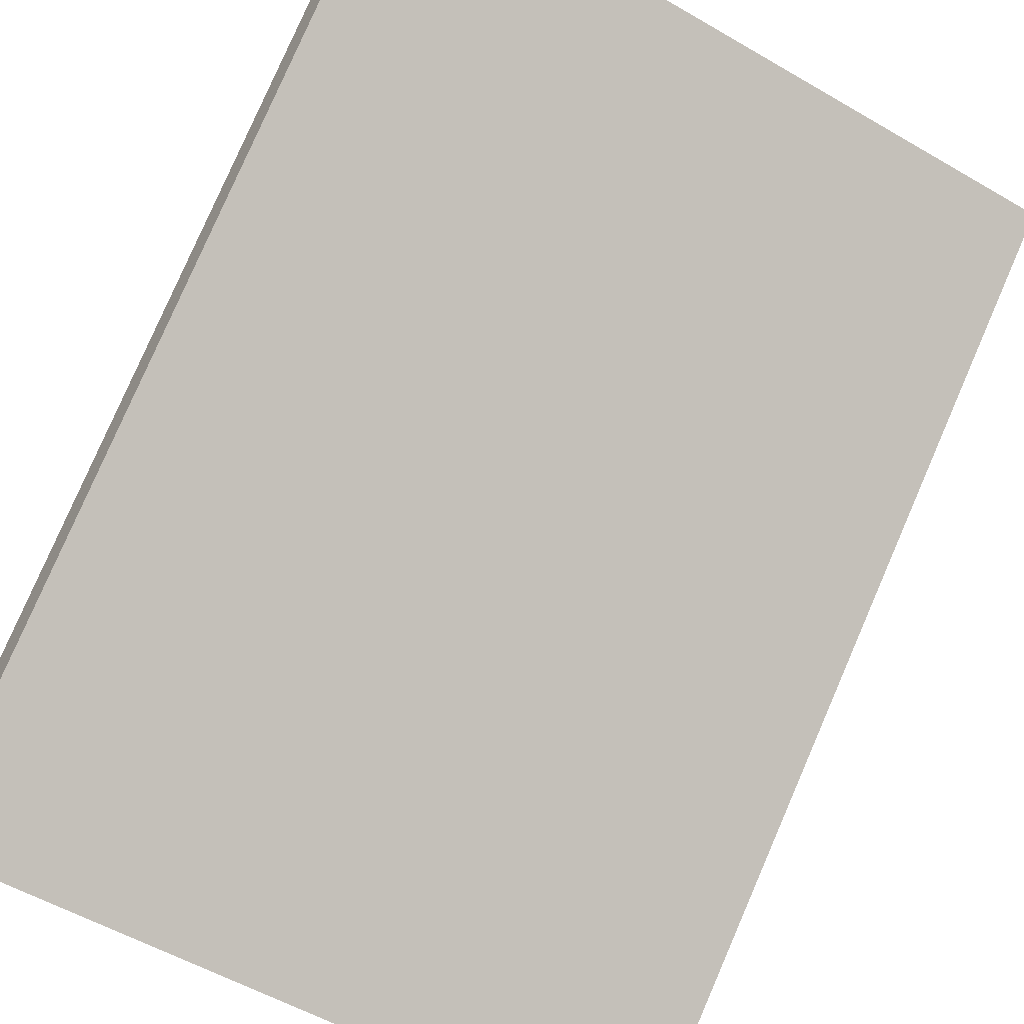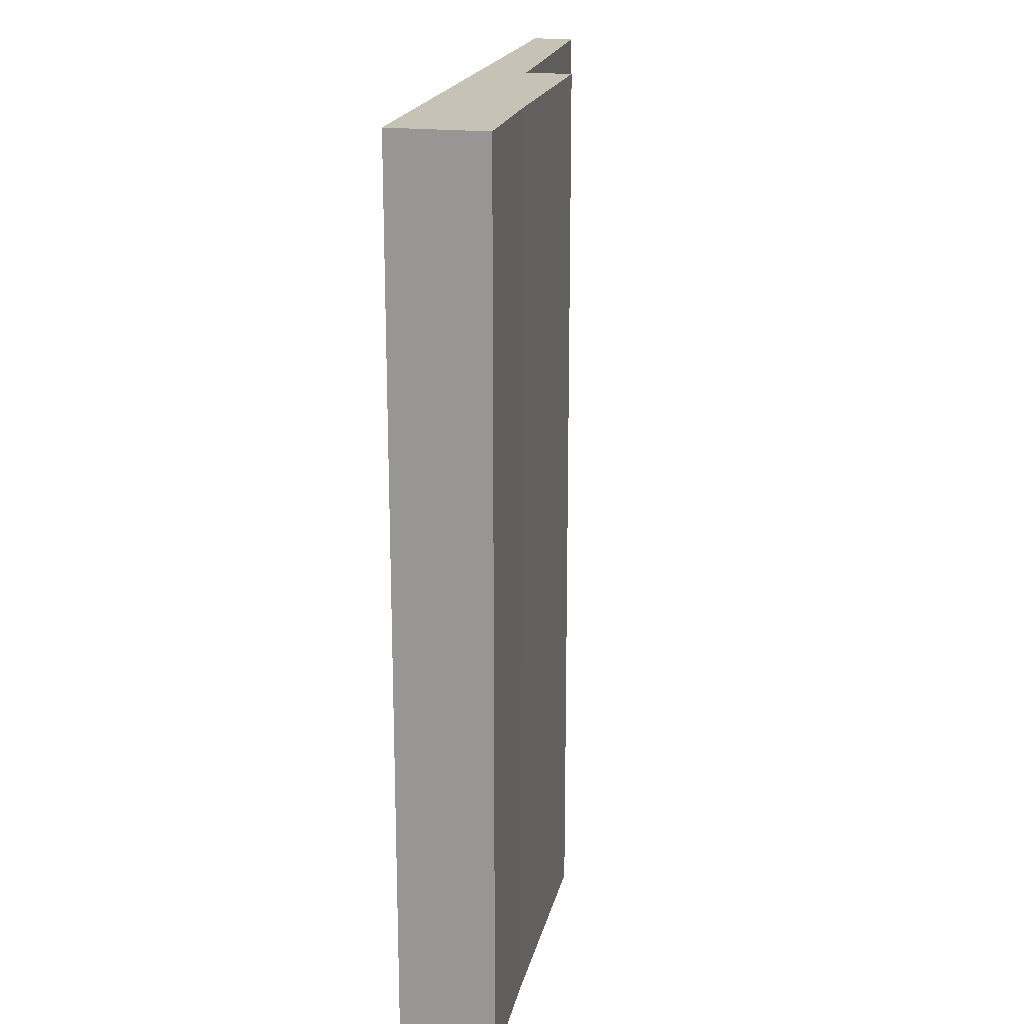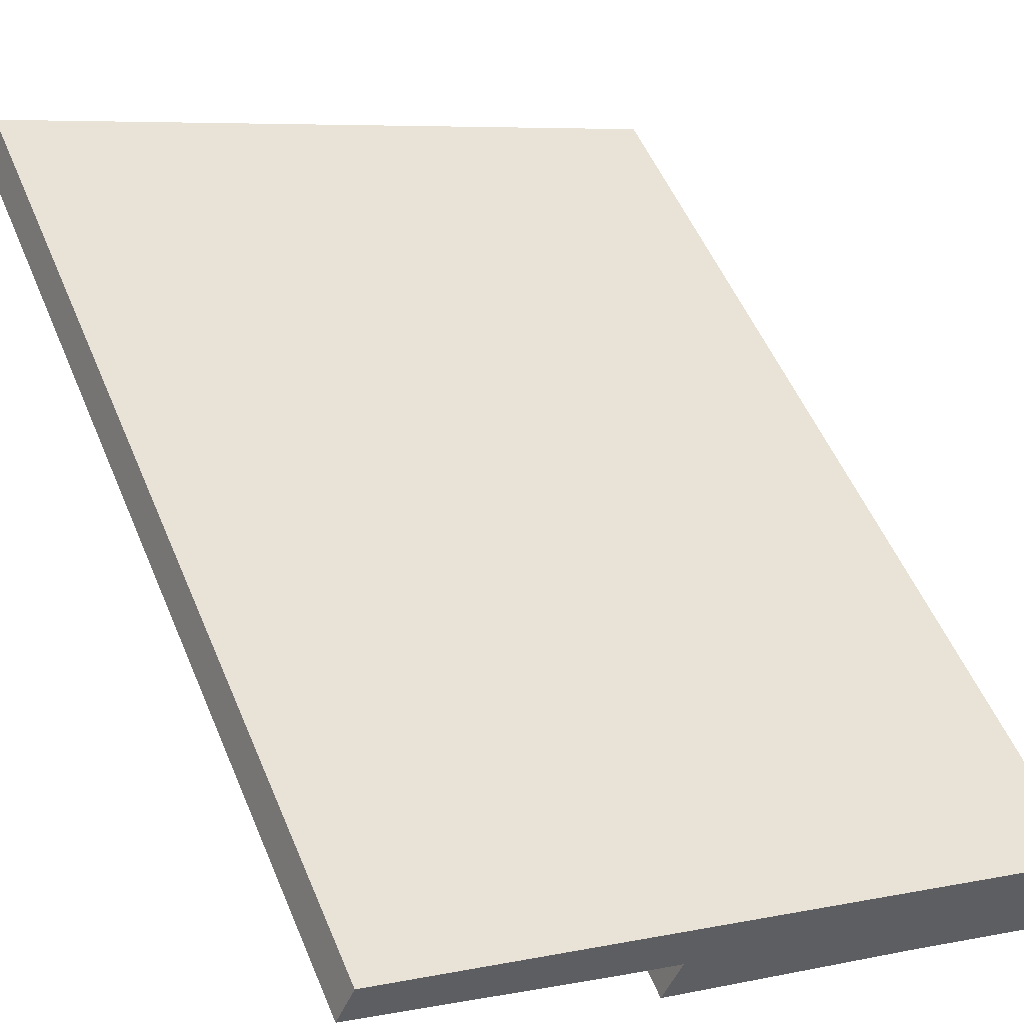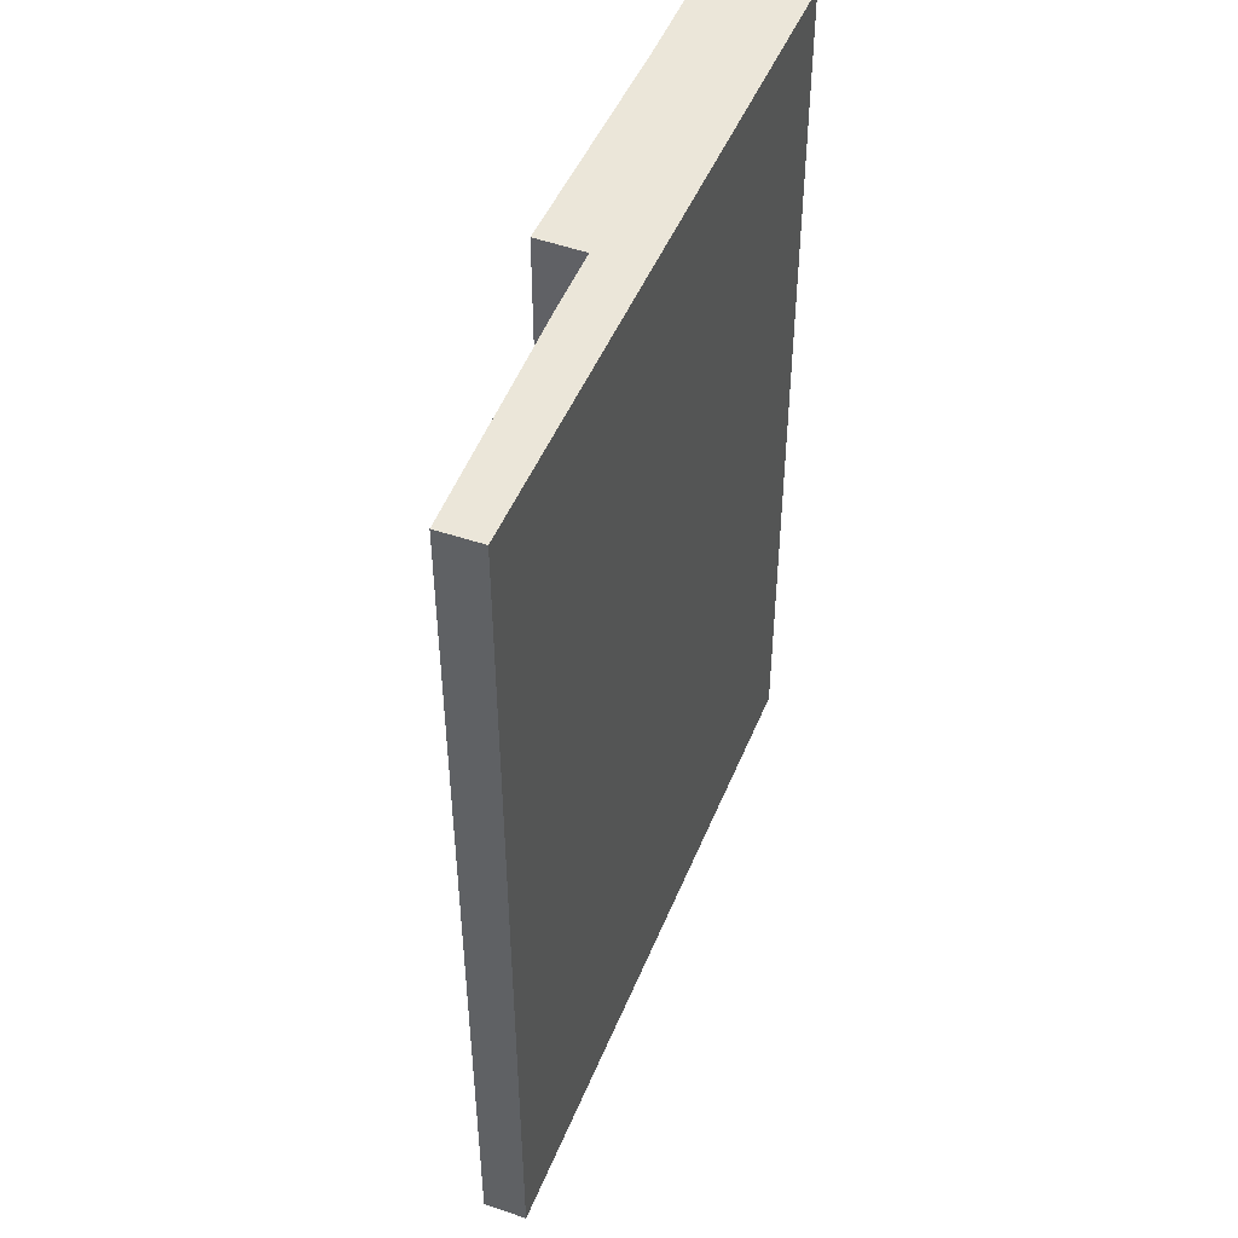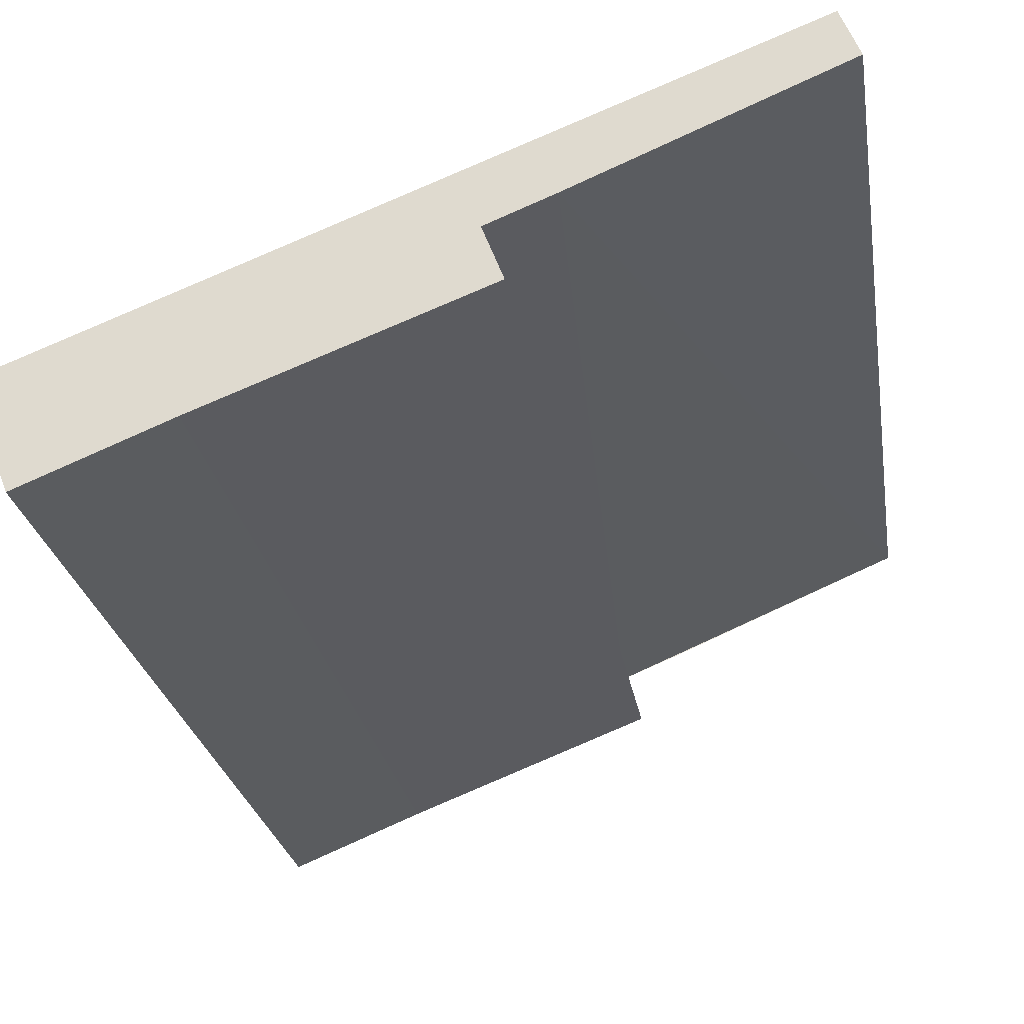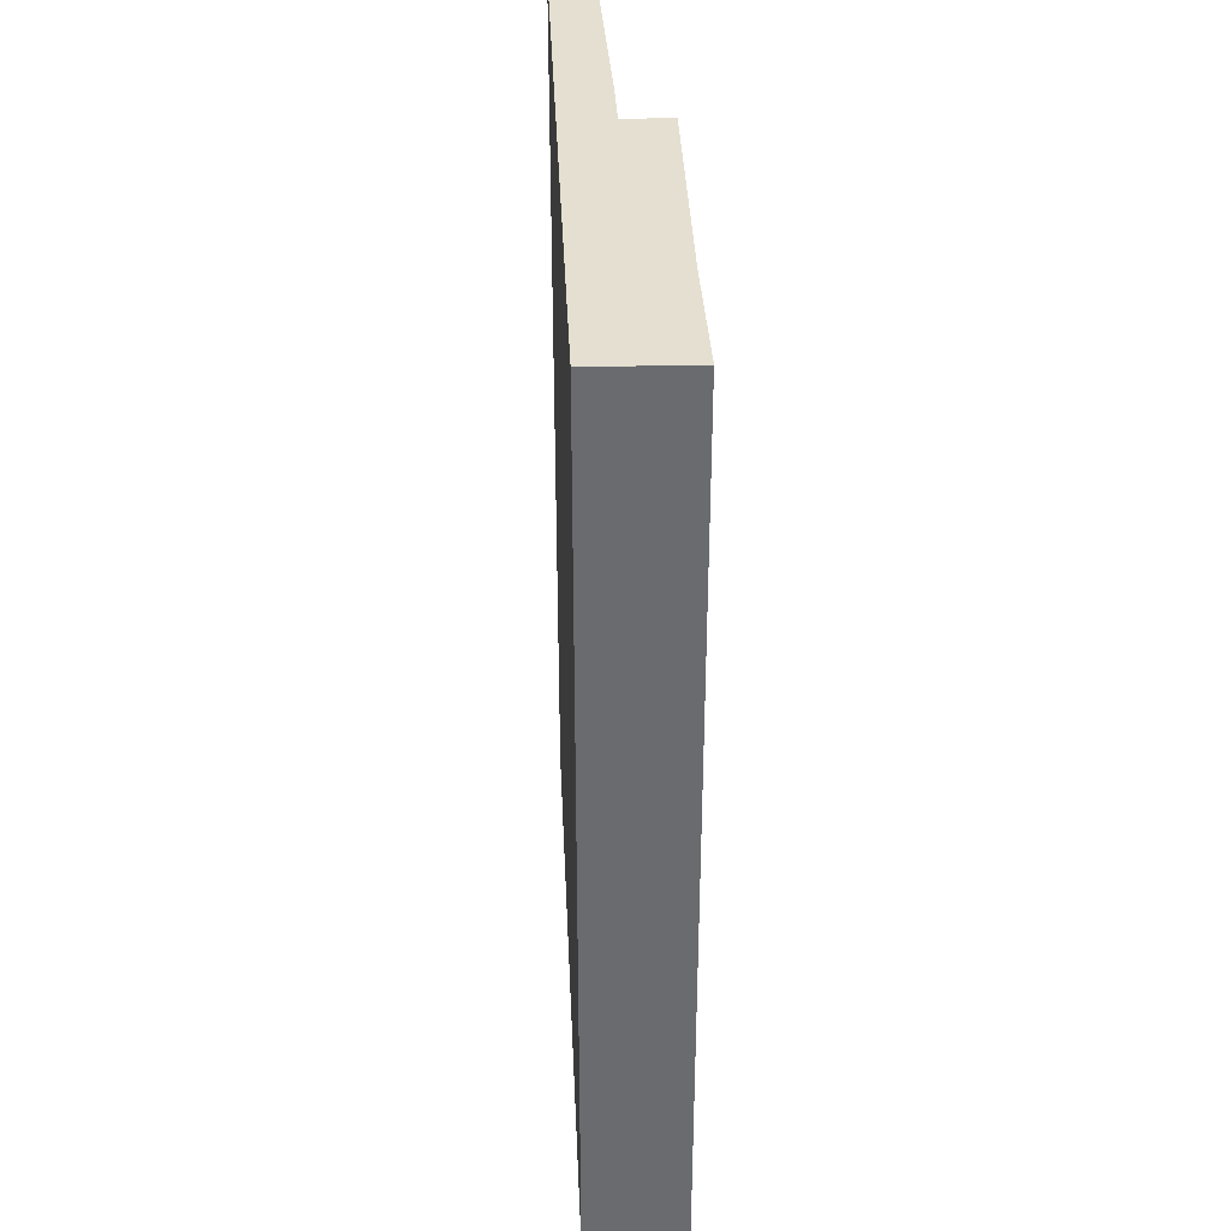
<metadata>
{"format":"obj","ext":"obj","renderer":"f3d","projection":"perspective","resolution":1024,"background":"white","views":[{"elev":80.0,"azim":23.5,"up":"+Z"},{"elev":19.1,"azim":123.5,"up":"+Y"},{"elev":53.2,"azim":-22.4,"up":"+Z"},{"elev":48.5,"azim":-46.6,"up":"+Y"},{"elev":-24.4,"azim":-171.4,"up":"+Z"},{"elev":36.8,"azim":109.1,"up":"+Y"}]}
</metadata>
<code>
v  0.218 12.23 0.522
v  2.938 12.23 -1.263
v  0 12.23 7.486e-16
v  8.617 12.23 -2.818
v  3.682 12.23 -1.568
v  6.531 12.23 -3.362
v  8.156 12.23 -4.034
v  3.453 12.23 -2.159
v  8.156 2.47e-16 -4.034
v  6.531 2.059e-16 -3.362
v  3.453 1.322e-16 -2.159
v  3.682 9.601e-17 -1.568
v  0 0 0
v  2.938 7.734e-17 -1.263
v  0.218 -3.196e-17 0.522
v  8.617 1.726e-16 -2.818
g defaultobject
f 1 2 3
f 2 1 4
f 2 4 5
f 5 4 6
f 6 4 7
f 6 8 5
f 9 6 7
f 6 9 10
f 10 8 6
f 8 10 11
f 12 2 5
f 2 12 13
f 13 12 14
f 11 5 8
f 5 11 12
f 13 3 2
f 13 1 3
f 1 13 15
f 15 4 1
f 4 15 16
f 16 7 4
f 7 16 9
f 15 13 16
f 14 16 13
f 12 16 14
f 11 16 12
f 10 16 11
f 9 16 10

</code>
